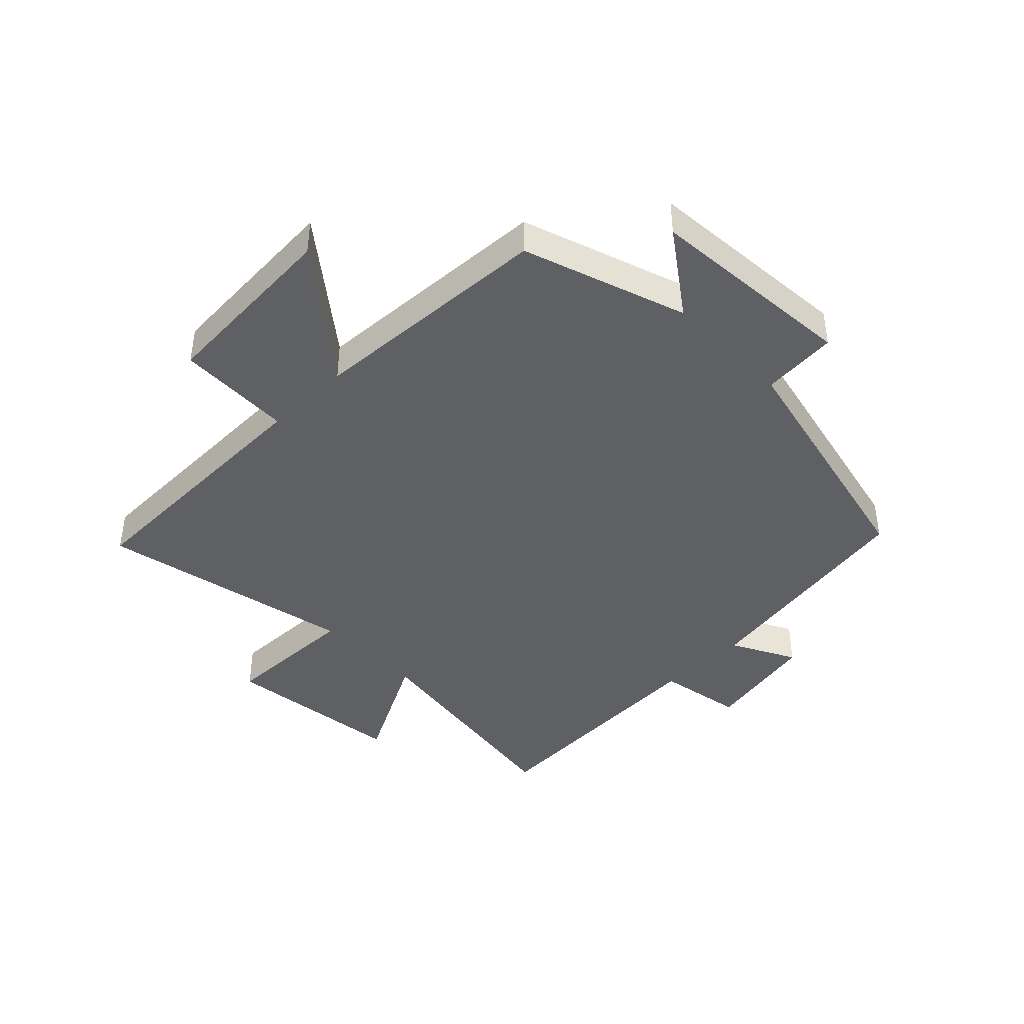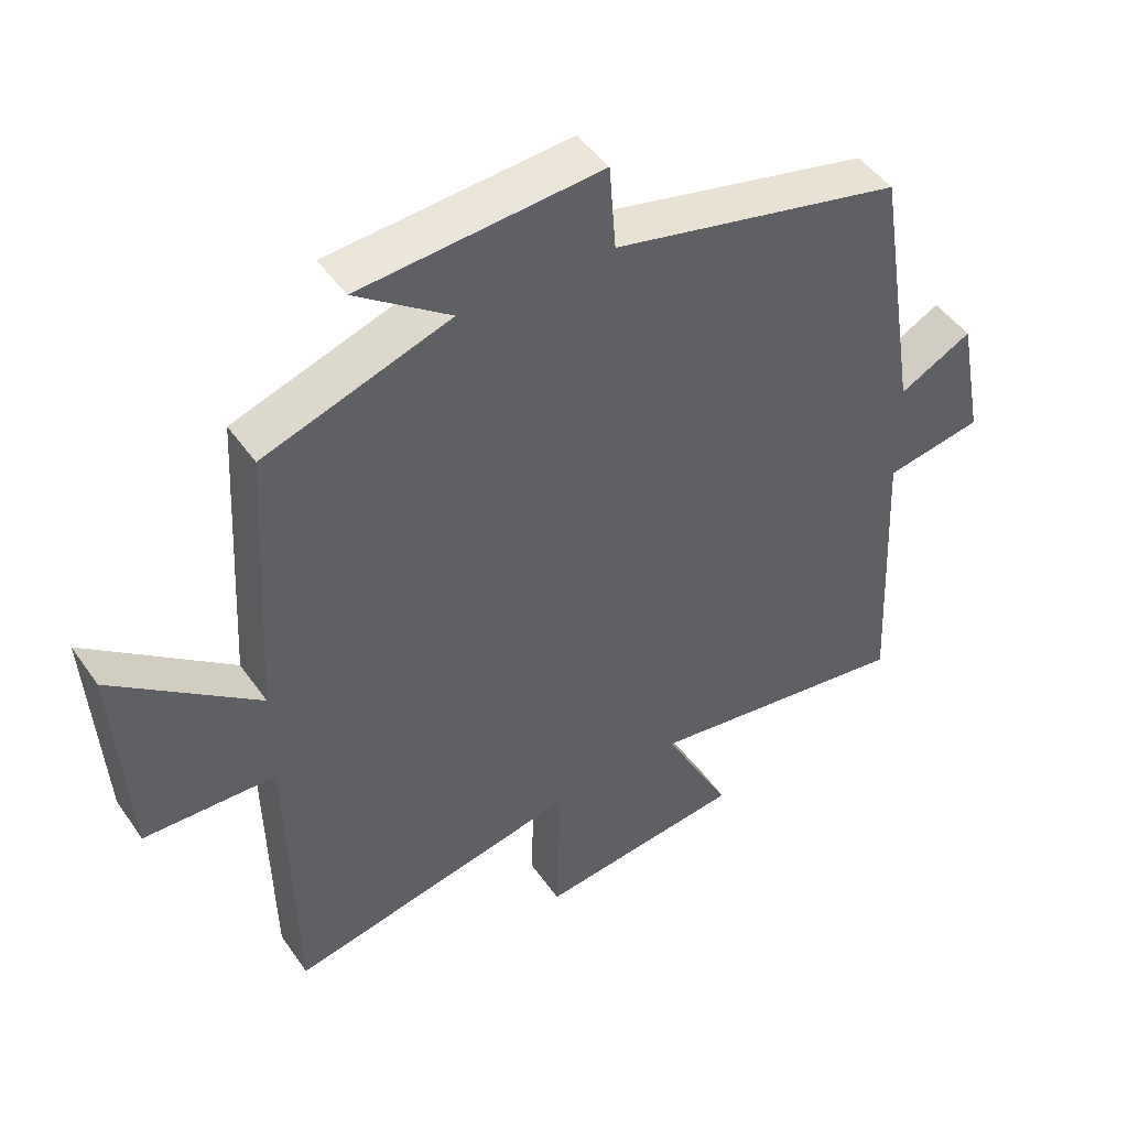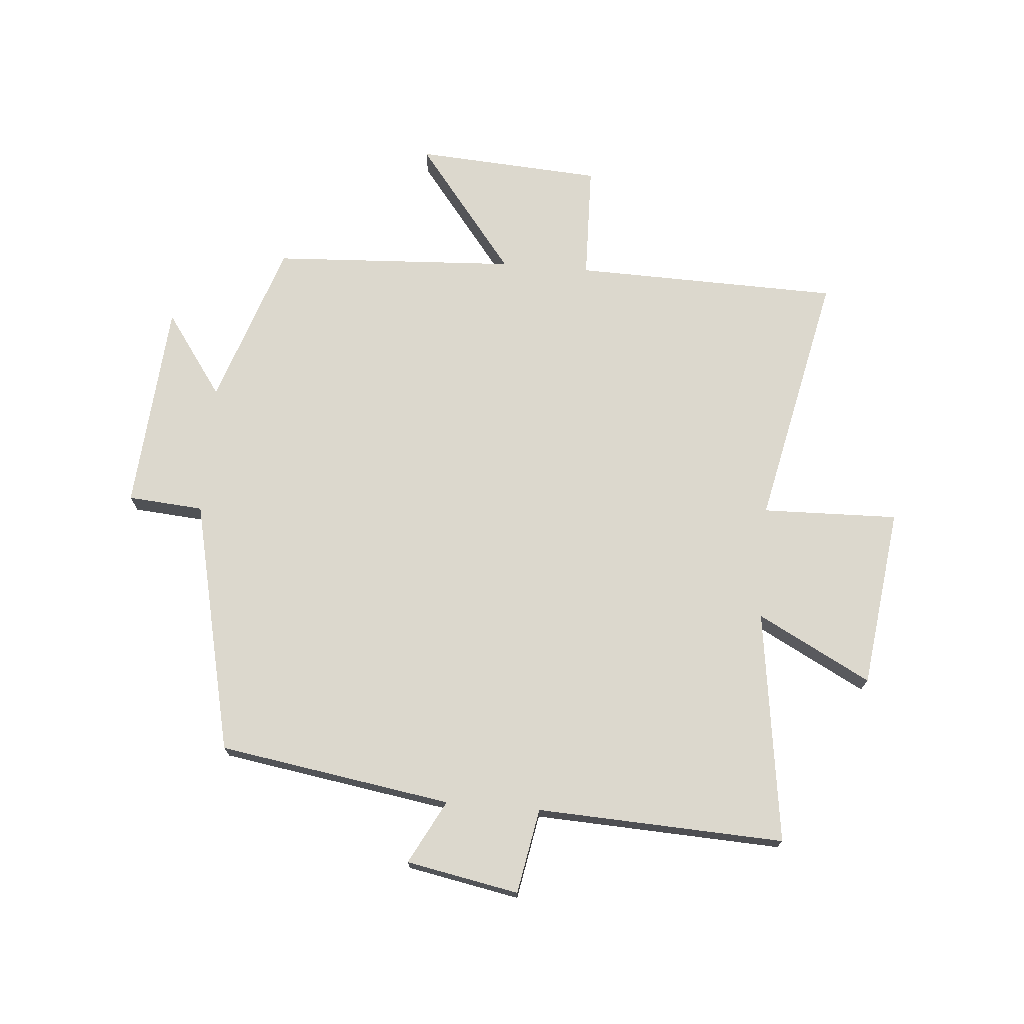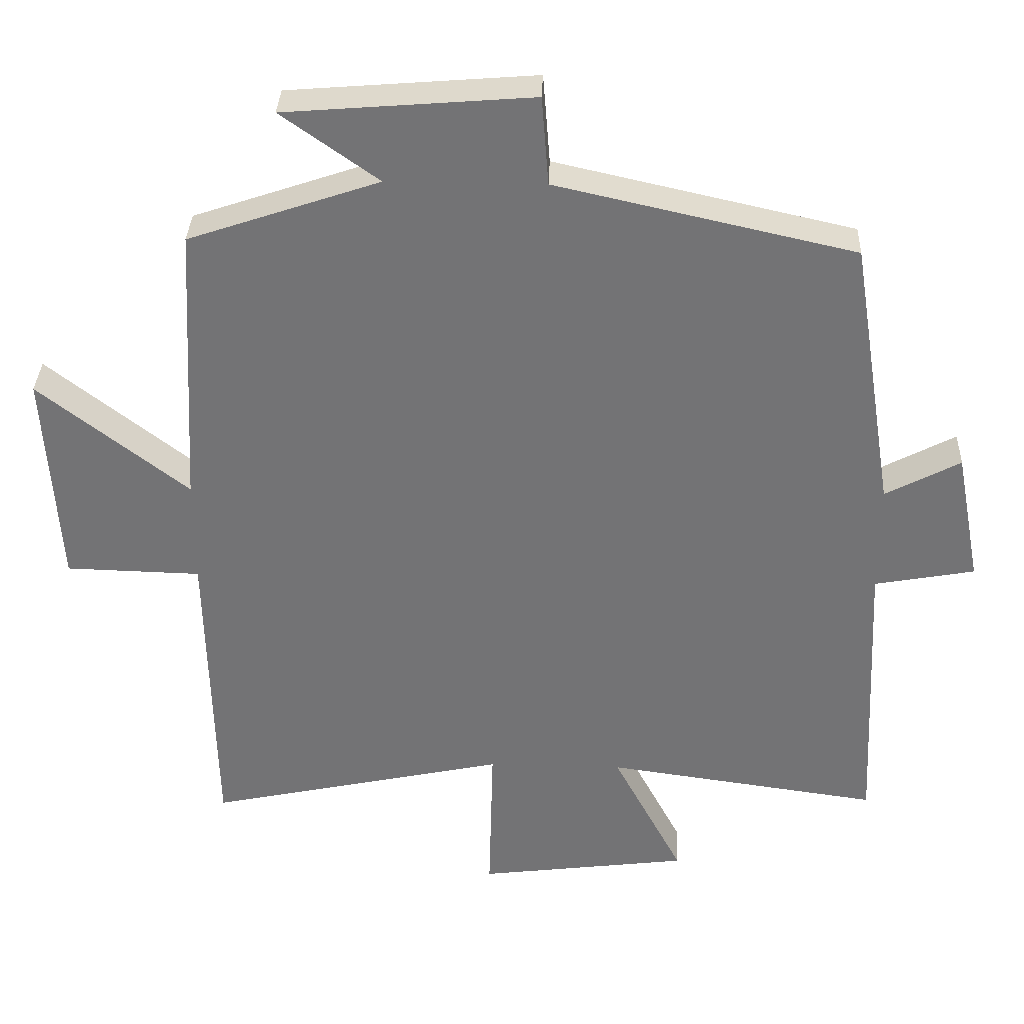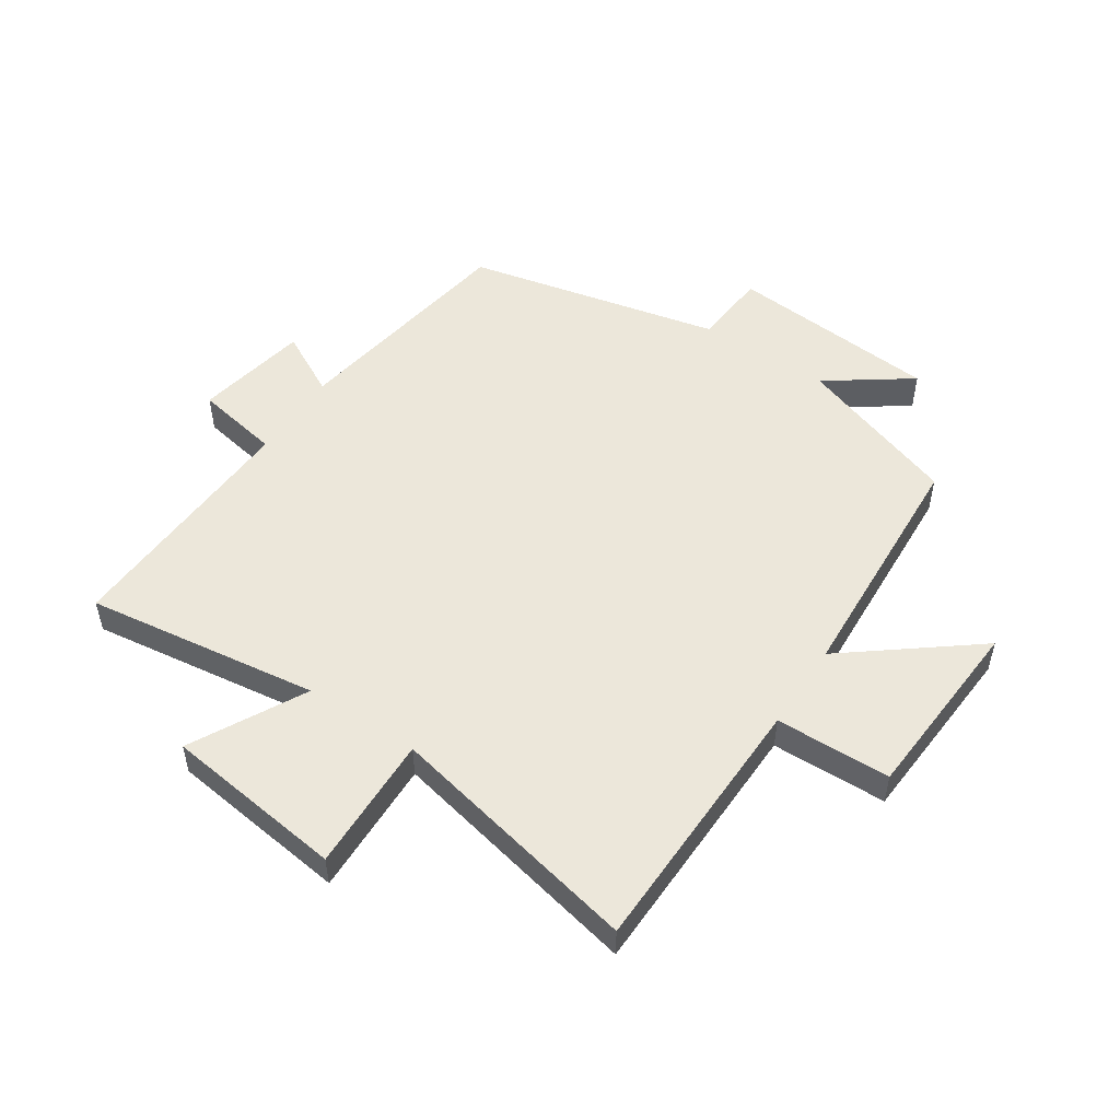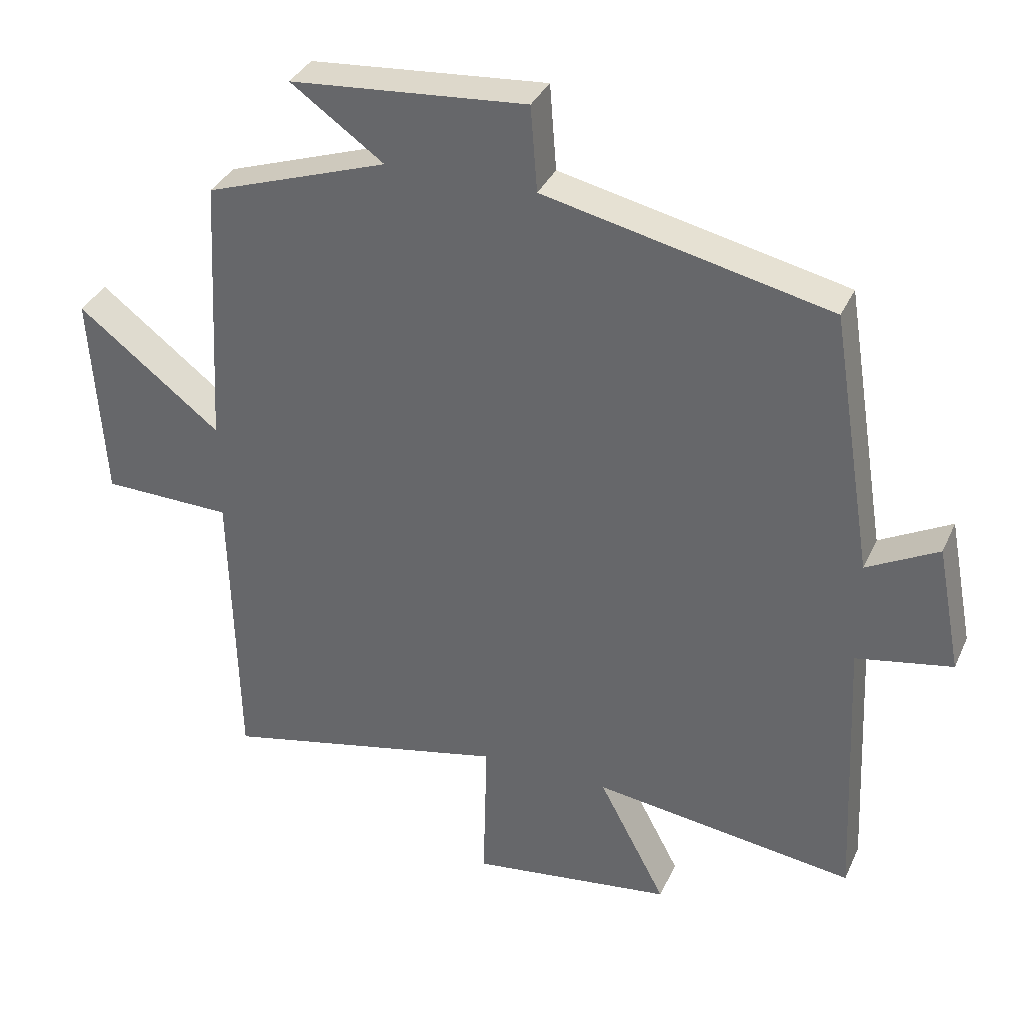
<metadata>
{"format":"obj","ext":"obj","renderer":"f3d","projection":"perspective","resolution":1024,"background":"white","views":[{"elev":-42.6,"azim":-45.7,"up":"+Y"},{"elev":46.8,"azim":-33.0,"up":"+Z"},{"elev":72.6,"azim":94.7,"up":"+Y"},{"elev":33.8,"azim":2.1,"up":"+Z"},{"elev":52.1,"azim":-146.5,"up":"+Y"},{"elev":34.7,"azim":21.9,"up":"+Z"}]}
</metadata>
<code>
v -0.49 0.07 -0.591
v -0.5 0.07 -0.149
v -0.692 0.07 -0.144
v -0.712 0.07 0.166
v -0.5 0.07 0.001
v -0.478 0.07 0.408
v -0.207 0.07 0.5
v -0.345 0.07 0.598
v 0.005 0.07 0.626
v 0.015 0.07 0.5
v 0.438 0.07 0.405
v 0.5 0.07 0.017
v 0.606 0.07 0.073
v 0.642 0.07 -0.115
v 0.5 0.07 -0.141
v 0.519 0.07 -0.554
v 0.13 0.07 -0.5
v 0.23 0.07 -0.689
v -0.07 0.07 -0.727
v -0.064 0.07 -0.5
v -0.49 0 -0.591
v -0.5 0 -0.149
v -0.692 0 -0.144
v -0.712 0 0.166
v -0.5 0 0.001
v -0.478 0 0.408
v -0.207 0 0.5
v -0.345 0 0.598
v 0.005 0 0.626
v 0.015 0 0.5
v 0.438 0 0.405
v 0.5 0 0.017
v 0.606 0 0.073
v 0.642 0 -0.115
v 0.5 0 -0.141
v 0.519 0 -0.554
v 0.13 0 -0.5
v 0.23 0 -0.689
v -0.07 0 -0.727
v -0.064 0 -0.5
f 17 18 19 20
f 15 16 17
f 15 17 20
f 12 13 14 15
f 10 11 12 15
f 10 15 20 1
f 7 8 9 10
f 5 6 7 10
f 2 3 4 5
f 1 2 5 10
f 40 39 38 37
f 37 36 35
f 40 37 35
f 35 34 33 32
f 35 32 31 30
f 21 40 35 30
f 30 29 28 27
f 30 27 26 25
f 25 24 23 22
f 30 25 22 21
f 1 21 22 2
f 2 22 23 3
f 3 23 24 4
f 4 24 25 5
f 5 25 26 6
f 6 26 27 7
f 7 27 28 8
f 8 28 29 9
f 9 29 30 10
f 10 30 31 11
f 11 31 32 12
f 12 32 33 13
f 13 33 34 14
f 14 34 35 15
f 15 35 36 16
f 16 36 37 17
f 17 37 38 18
f 18 38 39 19
f 19 39 40 20
f 20 40 21 1

</code>
